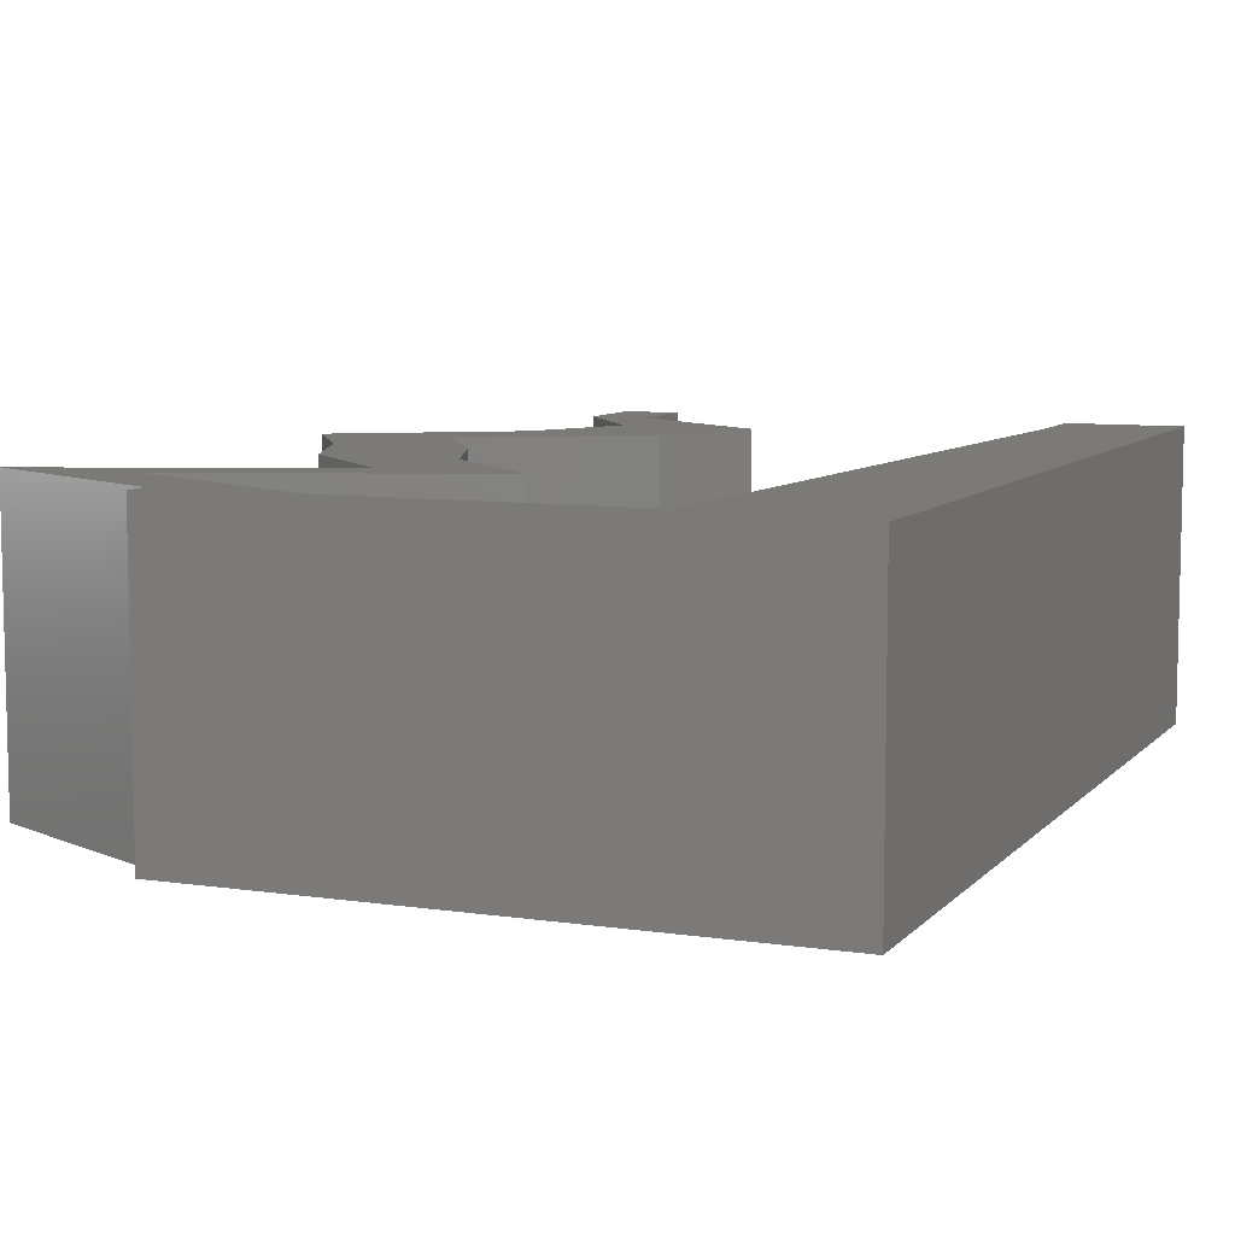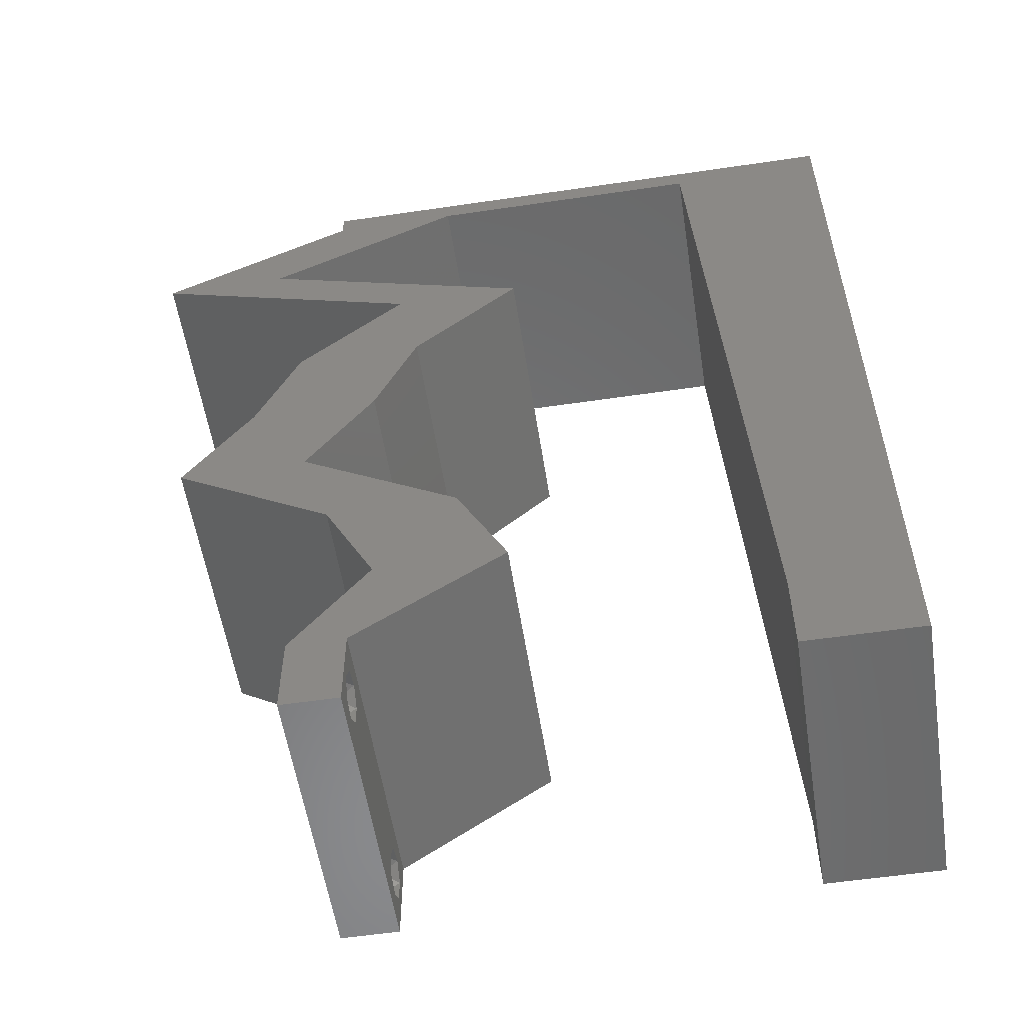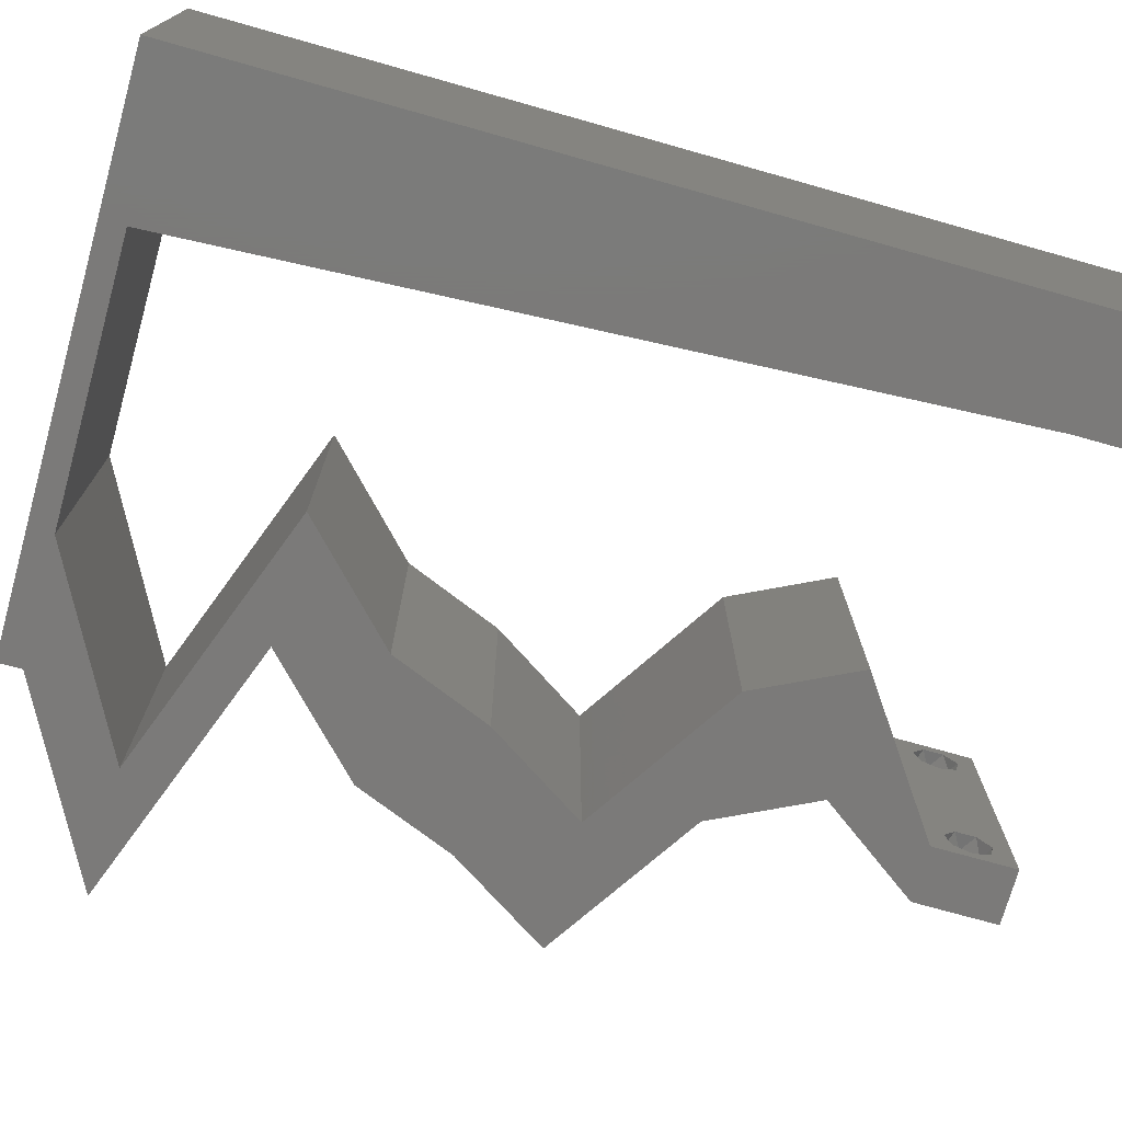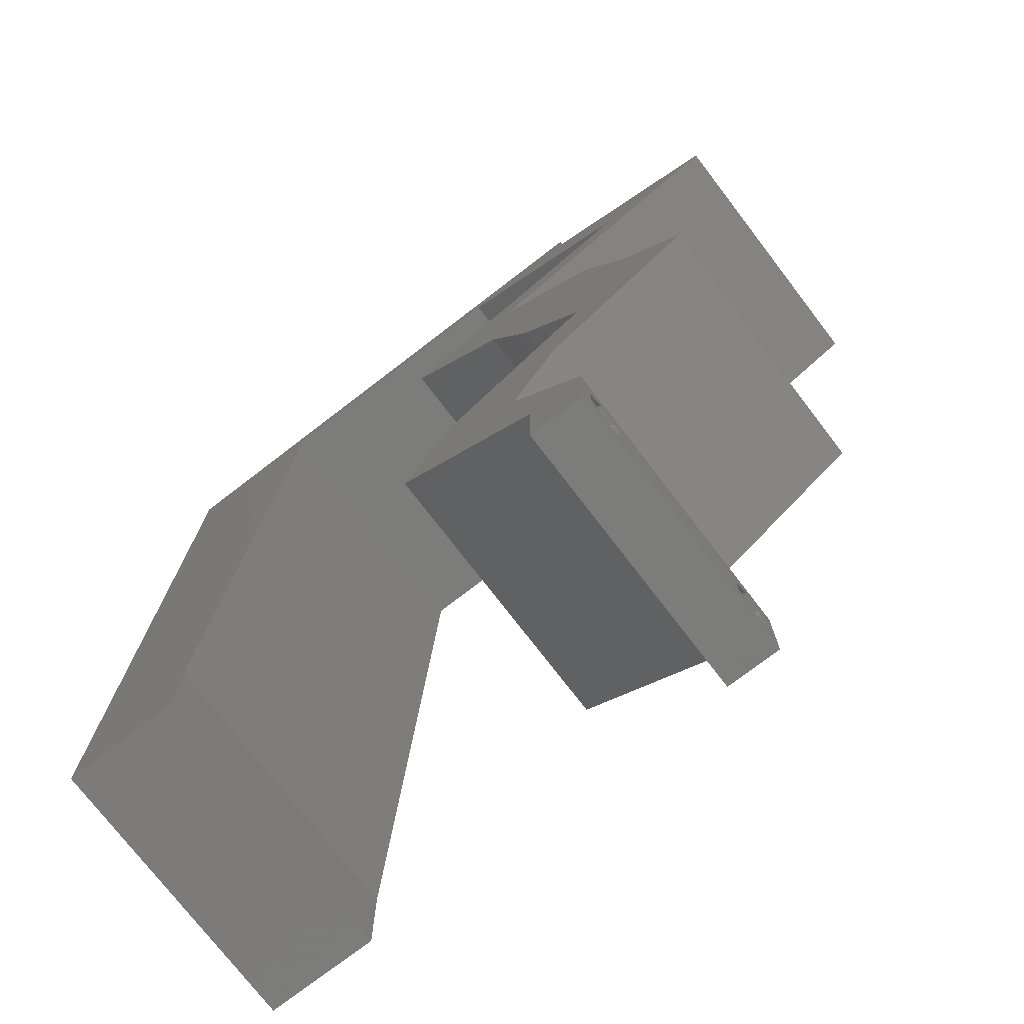
<metadata>
{"format":"stl","ext":"stl","renderer":"f3d","projection":"perspective","resolution":1024,"background":"white","views":[{"elev":7.9,"azim":-157.4,"up":"+Z"},{"elev":-56.1,"azim":-171.2,"up":"+Y"},{"elev":-73.6,"azim":-105.7,"up":"+Z"},{"elev":-75.2,"azim":37.5,"up":"+Y"}]}
</metadata>
<code>
# stl→obj: 271 verts, 546 faces
v 0.04 0 0.01
v 0.04 -0.006 0.01
v 0.04 -0.003738 0.003932
v 0.04 -0.003 0.0159
v 0.04 -0.004329 0.00134
v 0.04 -0.004657 0.002778
v 0.04 -0.006 0
v 0.04 -0.001671 0.00134
v 0.04 0 0
v 0.04 -0.001343 0.002778
v 0.04 -0.003 0.0007
v 0.04 -0.006 0.02
v 0.04 -0.004657 0.01798
v 0.04 -0.003738 0.01913
v 0.04 -0.002262 0.01913
v 0.04 -0.001343 0.01798
v 0.04 0 0.02
v 0.04 -0.001671 0.01654
v 0.04 -0.004329 0.01654
v 0.04 -0.002262 0.003932
v 0.036 -0.006 0.01
v 0.036 0 0.01
v 0.036 -0.003738 0.003932
v 0.036 -0.003 0.0159
v 0.036 -0.004329 0.00134
v 0.036 -0.006 0
v 0.036 -0.004657 0.002778
v 0.036 -0.001343 0.002778
v 0.036 0 0
v 0.036 -0.001671 0.00134
v 0.036 -0.003 0.0007
v 0.036 -0.003738 0.01913
v 0.036 -0.004657 0.01798
v 0.036 -0.006 0.02
v 0.036 0 0.02
v 0.036 -0.001343 0.01798
v 0.036 -0.002262 0.01913
v 0.036 -0.004329 0.01654
v 0.036 -0.001671 0.01654
v 0.036 -0.002262 0.003932
v 0 0.024 0.02
v 0 0.012 0.02
v 0.004556 0.0177 0.02
v 0 -0.006 0.02
v 0.008 -0.006 0.02
v 0.004 -0.003 0.02
v 0.008 0 0.02
v 0 0 0.02
v 0.04483 0.02911 0.02
v 0.04046 0.02184 0.02
v 0.04492 0.02271 0.02
v 0.008628 0.01165 0.02
v 0.009256 0.02329 0.02
v 0.004157 0.005911 0.02
v 0.03281 0.03639 0.02
v 0.03575 0.02911 0.02
v 0.04189 0.03639 0.02
v 0.01 0.06 0.02
v 0 0.06 0.02
v 0.00595 0.05484 0.02
v 0.02925 0.01456 0.02
v 0.02567 0.007279 0.02
v 0.0308 0.009064 0.02
v 0.04954 0.02184 0.02
v 0 0.036 0.02
v 0.005065 0.02936 0.02
v 0 0.048 0.02
v 0.009884 0.03494 0.02
v 0.03485 0.0182 0.02
v 0.03348 0.01257 0.02
v 0.03833 0.01456 0.02
v 0.01051 0.04658 0.02
v 0.04 0.05823 0.02
v 0.03786 0.05459 0.02
v 0.04241 0.05459 0.02
v 0.005538 0.04101 0.02
v 0.04394 0.0182 0.02
v 0.04481 0.05095 0.02
v 0.04695 0.05459 0.02
v 0.03084 0.003639 0.02
v 0.01114 0.05823 0.02
v 0.038 -0.003 0.02
v 0.03476 0.007279 0.02
v 0.0354 0.002729 0.02
v 0.02 0.06 0.02
v 0.03092 0.05823 0.02
v 0.04 0.06 0.02
v 0.03 0.06 0.02
v 0.0539 0.05095 0.02
v 0.04413 0.04731 0.02
v 0.03437 0.04367 0.02
v 0.02529 0.04367 0.02
v 0.03505 0.04731 0.02
v 0.02103 0.05823 0.02
v 0 -0.006 0.01
v 0 -0.003 0.015
v 0 0 0.01
v 0 -0.006 0
v 0 -0.003 0.005
v 0 0 0
v 0.004 -0.006 0.015
v 0.008 -0.006 0.01
v 0.004 -0.006 0.005
v 0.008 -0.006 0
v 0 0.009 0.0114
v 0 0.06 0
v 0 0.051 0.0086
v 0 0.06 0.01
v 0 0.048 0
v 0 0.0415 0.009767
v 0 0.03 0.01
v 0 0.036 0
v 0 0.0185 0.01023
v 0 0.024 0
v 0 0.012 0
v 0 0.005337 0.005128
v 0 0.05466 0.01487
v 0.004556 0.0177 0
v 0.004 -0.003 0
v 0.008 0 0
v 0.04483 0.02911 0
v 0.04492 0.02271 0
v 0.04046 0.02184 0
v 0.008628 0.01165 0
v 0.009256 0.02329 0
v 0.004157 0.005911 0
v 0.03281 0.03639 0
v 0.04189 0.03639 0
v 0.03575 0.02911 0
v 0.01 0.06 0
v 0.00595 0.05484 0
v 0.02925 0.01456 0
v 0.0308 0.009064 0
v 0.02567 0.007279 0
v 0.04954 0.02184 0
v 0.005065 0.02936 0
v 0.009884 0.03494 0
v 0.03485 0.0182 0
v 0.03348 0.01257 0
v 0.03833 0.01456 0
v 0.01051 0.04658 0
v 0.04 0.05823 0
v 0.04241 0.05459 0
v 0.03786 0.05459 0
v 0.005538 0.04101 0
v 0.04394 0.0182 0
v 0.04481 0.05095 0
v 0.04695 0.05459 0
v 0.03084 0.003639 0
v 0.01114 0.05823 0
v 0.038 -0.003 0
v 0.03476 0.007279 0
v 0.0354 0.002729 0
v 0.02 0.06 0
v 0.03092 0.05823 0
v 0.04 0.06 0
v 0.03 0.06 0
v 0.0539 0.05095 0
v 0.04413 0.04731 0
v 0.03437 0.04367 0
v 0.02529 0.04367 0
v 0.03505 0.04731 0
v 0.02103 0.05823 0
v 0.008 0 0.01
v 0.008 -0.003 0.015
v 0.008 -0.003 0.005
v 0.015 0.06 0.01134
v 0.025 0.06 0.008977
v 0.006575 0.06 0.007337
v 0.03344 0.06 0.01273
v 0.04 0.06 0.01
v 0.03407 0.06 0.005945
v 0.005798 0.06 0.01422
v 0.04 0.05823 0.01
v 0.04706 0.05453 0.007981
v 0.0539 0.05095 0.01
v 0.0493 0.05336 0.01439
v 0.04466 0.05579 0.01447
v 0.04648 0.04818 0.01218
v 0.04117 0.04621 0.007386
v 0.03437 0.04367 0.01
v 0.04902 0.04913 0.005
v 0.04006 0.04579 0.01402
v 0.03813 0.04003 0.005
v 0.03813 0.04003 0.015
v 0.04189 0.03639 0.01
v 0.04483 0.02911 0.01
v 0.04336 0.03275 0.015
v 0.04336 0.03275 0.005
v 0.04719 0.02547 0.015
v 0.04954 0.02184 0.01
v 0.04719 0.02547 0.005
v 0.04562 0.01929 0.015
v 0.03833 0.01456 0.01
v 0.04203 0.01696 0.015
v 0.04203 0.01696 0.005
v 0.04562 0.01929 0.005
v 0.04386 0.01815 0.01
v 0.03655 0.01092 0.015
v 0.03476 0.007279 0.01
v 0.03655 0.01092 0.005
v 0.03738 0.003639 0.015
v 0.03738 0.003639 0.005
v 0.02567 0.007279 0.01
v 0.02746 0.01092 0.015
v 0.02925 0.01456 0.01
v 0.02746 0.01092 0.005
v 0.03295 0.01696 0.015
v 0.04046 0.02184 0.01
v 0.03654 0.01929 0.015
v 0.03654 0.01929 0.005
v 0.03295 0.01696 0.005
v 0.03478 0.01815 0.01
v 0.0381 0.02547 0.015
v 0.03575 0.02911 0.01
v 0.0381 0.02547 0.005
v 0.03428 0.03275 0.015
v 0.03281 0.03639 0.01
v 0.03428 0.03275 0.005
v 0.02905 0.04003 0.005
v 0.02905 0.04003 0.015
v 0.02529 0.04367 0.01
v 0.03271 0.04644 0.01218
v 0.03802 0.04842 0.007386
v 0.04481 0.05095 0.01
v 0.03017 0.04549 0.005
v 0.03913 0.04883 0.01402
v 0.03776 0.05465 0.007981
v 0.03092 0.05823 0.01
v 0.03551 0.05582 0.01439
v 0.04015 0.05339 0.01447
v 0.01114 0.05823 0.01
v 0.01837 0.05823 0.01295
v 0.02342 0.05823 0.007528
v 0.01663 0.05823 0.005538
v 0.02508 0.05823 0.01414
v 0.008471 0.008734 0.0116
v 0.01067 0.04949 0.0116
v 0.008968 0.01795 0.01027
v 0.009574 0.02919 0.01004
v 0.01017 0.04029 0.01027
v 0.01085 0.0528 0.005
v 0.0385 -0.002262 0.01607
v 0.0375 -0.003738 0.01607
v 0.03712 -0.002262 0.01607
v 0.03888 -0.003738 0.01607
v 0.03873 -0.001671 0.01866
v 0.03727 -0.001343 0.01722
v 0.03875 -0.001343 0.01722
v 0.03727 -0.003 0.0193
v 0.03875 -0.003 0.0193
v 0.03725 -0.001671 0.01866
v 0.03798 -0.004322 0.01867
v 0.03873 -0.004657 0.01722
v 0.03725 -0.004657 0.01722
v 0.03685 -0.004329 0.01866
v 0.03914 -0.004332 0.01866
v 0.0375 -0.003738 0.0008684
v 0.03727 -0.002262 0.0008684
v 0.03874 -0.002242 0.0008785
v 0.03888 -0.003738 0.0008684
v 0.03873 -0.001343 0.002022
v 0.03727 -0.001671 0.00346
v 0.03725 -0.001343 0.002022
v 0.03727 -0.004329 0.00346
v 0.03873 -0.003 0.0041
v 0.03875 -0.004329 0.00346
v 0.03875 -0.001671 0.00346
v 0.03725 -0.003 0.0041
v 0.03873 -0.004657 0.002022
v 0.03725 -0.004657 0.002022
f 1 2 3
f 1 4 2
f 5 6 7
f 8 9 10
f 11 9 8
f 5 7 11
f 12 13 14
f 15 16 17
f 14 17 12
f 15 17 14
f 7 9 11
f 7 6 2
f 17 18 1
f 16 18 17
f 12 2 19
f 19 13 12
f 9 1 10
f 1 18 4
f 2 4 19
f 20 1 3
f 10 1 20
f 2 6 3
f 21 22 23
f 24 22 21
f 25 26 27
f 28 29 30
f 30 29 31
f 31 26 25
f 32 33 34
f 35 36 37
f 34 35 32
f 34 33 38
f 32 35 37
f 35 39 36
f 29 26 31
f 28 22 29
f 34 38 21
f 22 39 35
f 26 21 27
f 21 38 24
f 24 39 22
f 27 21 23
f 23 22 40
f 40 22 28
f 41 42 43
f 44 45 46
f 47 48 46
f 49 50 51
f 52 53 43
f 48 47 54
f 55 56 57
f 57 56 49
f 58 59 60
f 61 62 63
f 64 49 51
f 65 41 66
f 59 67 60
f 53 68 66
f 69 61 70
f 71 69 70
f 67 72 60
f 73 74 75
f 67 65 76
f 68 72 76
f 77 64 51
f 78 79 75
f 52 42 54
f 62 80 63
f 70 61 63
f 81 58 60
f 34 12 82
f 53 41 43
f 45 47 46
f 48 44 46
f 83 80 84
f 42 52 43
f 68 65 66
f 83 70 63
f 80 83 63
f 72 67 76
f 50 77 51
f 17 35 82
f 41 53 66
f 65 68 76
f 42 48 54
f 79 73 75
f 83 71 70
f 12 17 82
f 35 17 84
f 35 34 82
f 80 35 84
f 74 78 75
f 81 85 58
f 47 52 54
f 86 73 87
f 88 86 87
f 73 86 74
f 78 89 79
f 89 78 90
f 91 55 57
f 92 55 91
f 92 91 93
f 91 90 93
f 56 50 49
f 77 50 71
f 50 69 71
f 17 83 84
f 90 78 93
f 86 88 94
f 85 81 94
f 72 81 60
f 88 85 94
f 95 96 97
f 48 96 44
f 98 99 100
f 97 99 95
f 44 96 95
f 97 96 48
f 95 99 98
f 100 99 97
f 45 101 102
f 95 101 44
f 98 103 95
f 102 103 104
f 44 101 45
f 102 101 95
f 104 103 98
f 95 103 102
f 48 105 97
f 106 107 108
f 109 107 106
f 42 105 48
f 110 111 65
f 112 111 110
f 112 110 109
f 65 111 41
f 41 111 113
f 114 111 112
f 41 113 42
f 67 110 65
f 115 113 114
f 113 111 114
f 100 116 115
f 59 117 67
f 67 107 110
f 115 105 113
f 115 116 105
f 67 117 107
f 113 105 42
f 110 107 109
f 108 117 59
f 97 116 100
f 105 116 97
f 107 117 108
f 114 118 115
f 98 119 104
f 120 119 100
f 121 122 123
f 124 118 125
f 100 126 120
f 127 128 129
f 128 121 129
f 130 131 106
f 132 133 134
f 135 122 121
f 112 136 114
f 106 131 109
f 125 136 137
f 138 139 132
f 140 139 138
f 109 131 141
f 142 143 144
f 109 145 112
f 137 145 141
f 146 122 135
f 147 143 148
f 124 126 115
f 134 133 149
f 139 133 132
f 150 131 130
f 26 151 7
f 125 118 114
f 100 119 98
f 104 119 120
f 152 153 149
f 115 118 124
f 137 136 112
f 152 133 139
f 149 133 152
f 141 145 109
f 123 122 146
f 9 151 29
f 114 136 125
f 112 145 137
f 115 126 100
f 148 143 142
f 152 139 140
f 7 151 9
f 29 153 9
f 29 151 26
f 149 153 29
f 144 143 147
f 130 154 150
f 120 126 124
f 155 156 142
f 157 156 155
f 142 144 155
f 147 148 158
f 158 159 147
f 160 128 127
f 161 160 127
f 162 160 161
f 159 160 162
f 129 121 123
f 146 140 123
f 123 140 138
f 9 153 152
f 159 162 147
f 155 163 157
f 154 163 150
f 141 131 150
f 157 163 154
f 164 165 102
f 45 165 47
f 120 166 104
f 102 166 164
f 47 165 164
f 102 165 45
f 104 166 102
f 164 166 120
f 130 167 154
f 88 168 85
f 167 168 154
f 85 168 167
f 130 169 167
f 88 170 168
f 154 168 157
f 85 167 58
f 106 169 130
f 108 169 106
f 87 170 88
f 171 170 87
f 168 172 157
f 167 173 58
f 170 172 168
f 169 173 167
f 157 172 156
f 156 172 171
f 59 173 108
f 58 173 59
f 108 173 169
f 171 172 170
f 171 87 73
f 174 171 73
f 142 156 171
f 142 171 174
f 142 175 148
f 148 175 158
f 174 175 142
f 158 175 176
f 176 177 89
f 73 178 174
f 79 178 73
f 89 177 79
f 176 175 177
f 175 178 177
f 174 178 175
f 177 178 79
f 89 179 176
f 90 179 89
f 159 180 160
f 160 180 181
f 158 182 159
f 91 183 90
f 181 183 91
f 176 182 158
f 159 182 180
f 180 182 179
f 183 179 90
f 179 182 176
f 183 180 179
f 181 180 183
f 160 184 128
f 57 185 91
f 91 185 181
f 186 185 57
f 185 184 181
f 186 184 185
f 181 184 160
f 128 184 186
f 187 188 49
f 57 188 186
f 121 189 187
f 186 189 128
f 49 188 57
f 186 188 187
f 128 189 121
f 187 189 186
f 49 190 187
f 191 190 64
f 187 192 121
f 135 192 191
f 64 190 49
f 187 190 191
f 121 192 135
f 191 192 187
f 64 193 191
f 194 195 71
f 140 196 194
f 191 197 135
f 77 193 64
f 71 195 77
f 146 196 140
f 135 197 146
f 77 195 193
f 197 196 146
f 197 198 196
f 195 198 193
f 193 198 191
f 194 198 195
f 196 198 194
f 191 198 197
f 71 199 194
f 200 199 83
f 194 201 140
f 152 201 200
f 83 199 71
f 194 199 200
f 200 201 194
f 140 201 152
f 83 202 200
f 1 202 17
f 200 203 152
f 9 203 1
f 17 202 83
f 1 203 200
f 200 202 1
f 152 203 9
f 2 12 34
f 21 2 34
f 26 7 2
f 26 2 21
f 204 22 80
f 149 22 204
f 22 35 80
f 80 62 204
f 149 29 22
f 204 134 149
f 62 205 204
f 206 205 61
f 132 207 206
f 204 207 134
f 61 205 62
f 204 205 206
f 206 207 204
f 134 207 132
f 61 208 206
f 209 210 50
f 123 211 209
f 206 212 132
f 69 208 61
f 50 210 69
f 132 212 138
f 138 211 123
f 138 212 211
f 210 208 69
f 210 213 208
f 212 213 211
f 209 213 210
f 208 213 206
f 211 213 209
f 206 213 212
f 50 214 209
f 215 214 56
f 209 216 123
f 129 216 215
f 56 214 50
f 209 214 215
f 123 216 129
f 215 216 209
f 56 217 215
f 218 217 55
f 127 219 218
f 215 219 129
f 55 217 56
f 215 217 218
f 129 219 127
f 218 219 215
f 127 220 161
f 92 221 55
f 55 221 218
f 222 221 92
f 221 220 218
f 222 220 221
f 218 220 127
f 161 220 222
f 92 223 222
f 93 223 92
f 162 224 147
f 147 224 225
f 161 226 162
f 78 227 93
f 225 227 78
f 222 226 161
f 162 226 224
f 224 226 223
f 227 223 93
f 223 226 222
f 227 224 223
f 225 224 227
f 147 228 144
f 144 228 155
f 225 228 147
f 155 228 229
f 229 230 86
f 78 231 225
f 74 231 78
f 86 230 74
f 229 228 230
f 228 231 230
f 225 231 228
f 230 231 74
f 232 233 81
f 155 234 163
f 229 234 155
f 81 233 94
f 150 235 232
f 86 236 229
f 163 235 150
f 94 236 86
f 232 235 233
f 236 234 229
f 233 235 234
f 236 233 234
f 234 235 163
f 94 233 236
f 124 237 120
f 81 238 232
f 164 237 47
f 72 238 81
f 47 237 52
f 52 239 53
f 125 239 124
f 239 240 53
f 125 240 239
f 53 240 68
f 240 241 68
f 137 240 125
f 137 241 240
f 68 241 72
f 141 241 137
f 239 237 124
f 141 238 241
f 141 242 238
f 150 242 141
f 52 237 239
f 241 238 72
f 232 242 150
f 238 242 232
f 120 237 164
f 24 4 243
f 4 24 244
f 24 243 245
f 4 244 246
f 247 248 249
f 250 247 251
f 248 247 252
f 247 250 252
f 253 254 255
f 253 255 256
f 248 243 249
f 254 244 255
f 254 253 257
f 243 248 245
f 244 254 246
f 250 251 253
f 16 15 247
f 13 19 254
f 32 37 250
f 36 39 248
f 16 247 249
f 247 15 251
f 36 248 252
f 250 37 252
f 15 14 251
f 18 16 249
f 38 33 255
f 37 36 252
f 243 18 249
f 244 38 255
f 250 253 256
f 253 251 257
f 32 250 256
f 13 254 257
f 251 14 257
f 254 19 246
f 248 39 245
f 255 33 256
f 4 18 243
f 24 38 244
f 19 4 246
f 39 24 245
f 14 13 257
f 33 32 256
f 11 31 258
f 31 11 259
f 259 11 260
f 11 258 261
f 262 263 264
f 265 266 267
f 263 262 268
f 266 265 269
f 263 266 269
f 266 263 268
f 259 262 264
f 270 265 267
f 265 270 271
f 262 259 260
f 270 258 271
f 258 270 261
f 40 28 263
f 20 3 266
f 8 10 262
f 27 23 265
f 263 28 264
f 266 3 267
f 20 266 268
f 40 263 269
f 262 10 268
f 265 23 269
f 28 30 264
f 3 6 267
f 10 20 268
f 23 40 269
f 30 31 259
f 27 265 271
f 30 259 264
f 258 25 271
f 25 27 271
f 6 5 270
f 6 270 267
f 8 262 260
f 270 5 261
f 31 25 258
f 5 11 261
f 11 8 260

</code>
